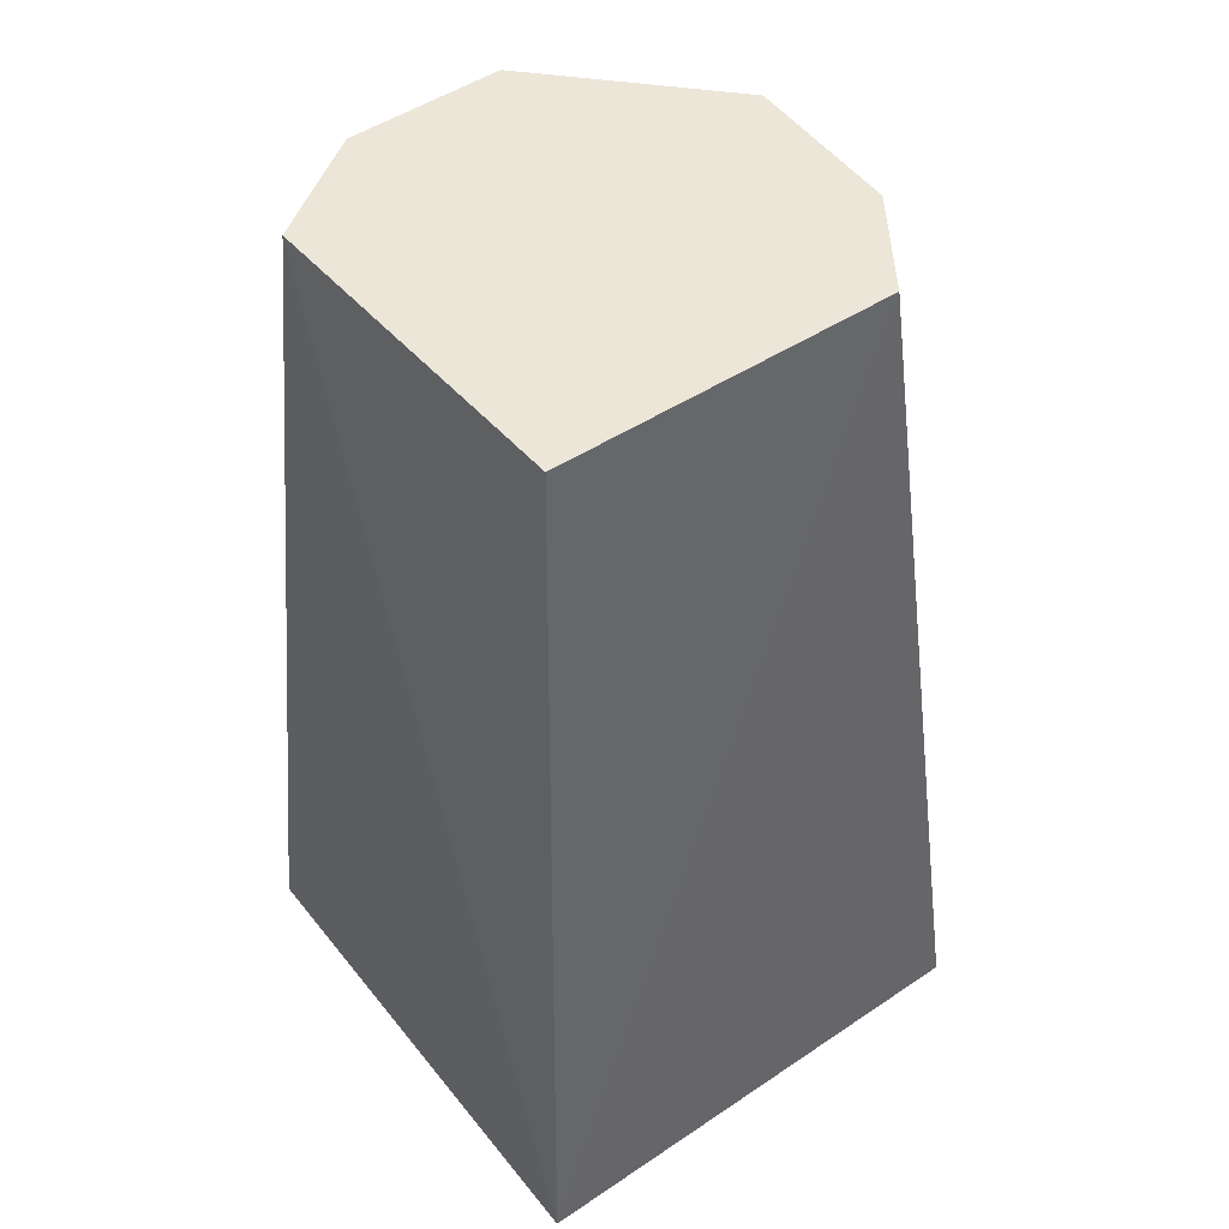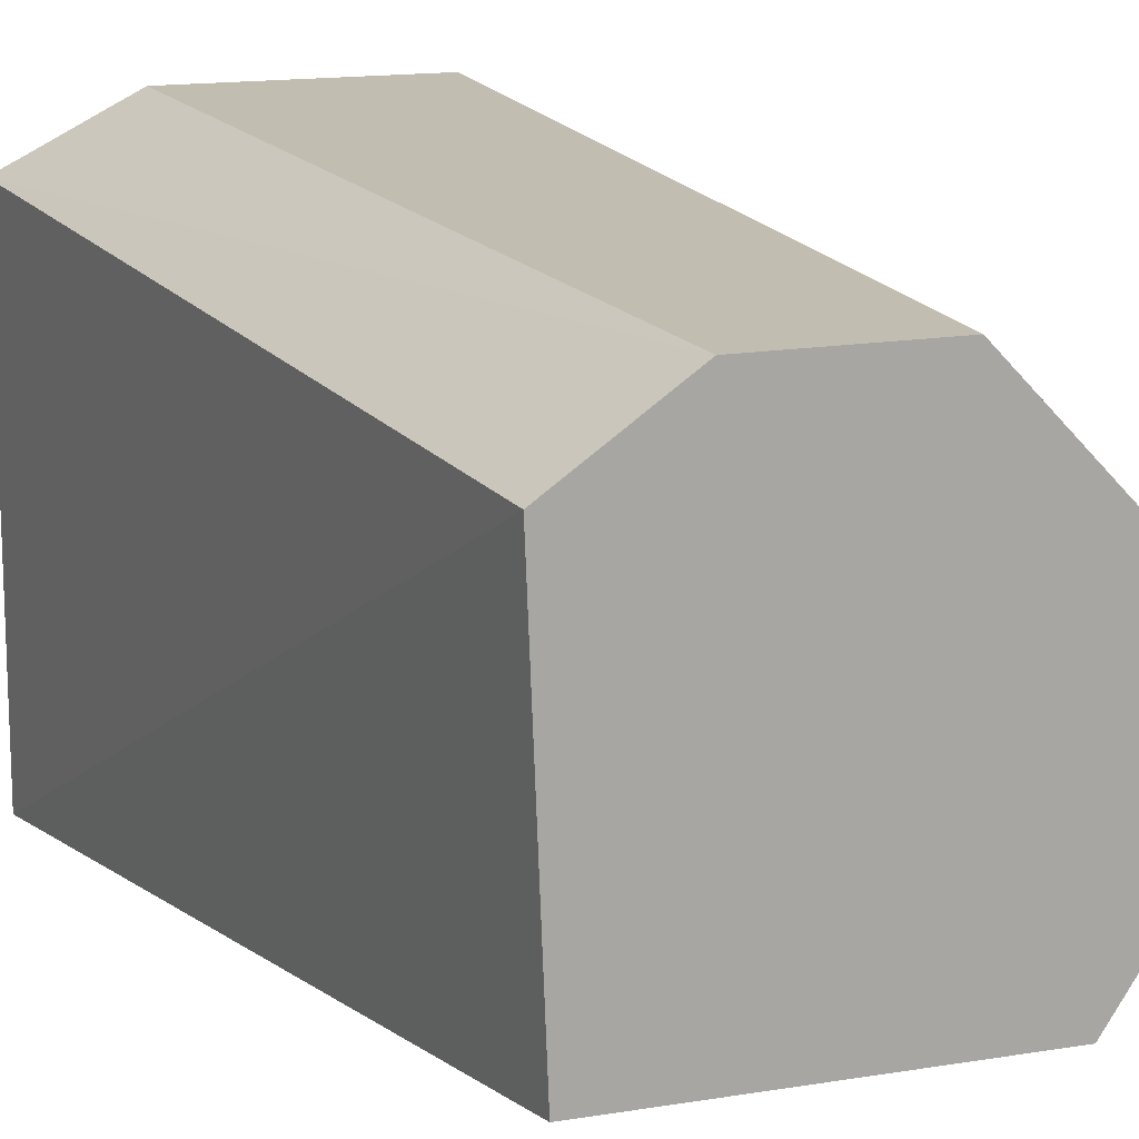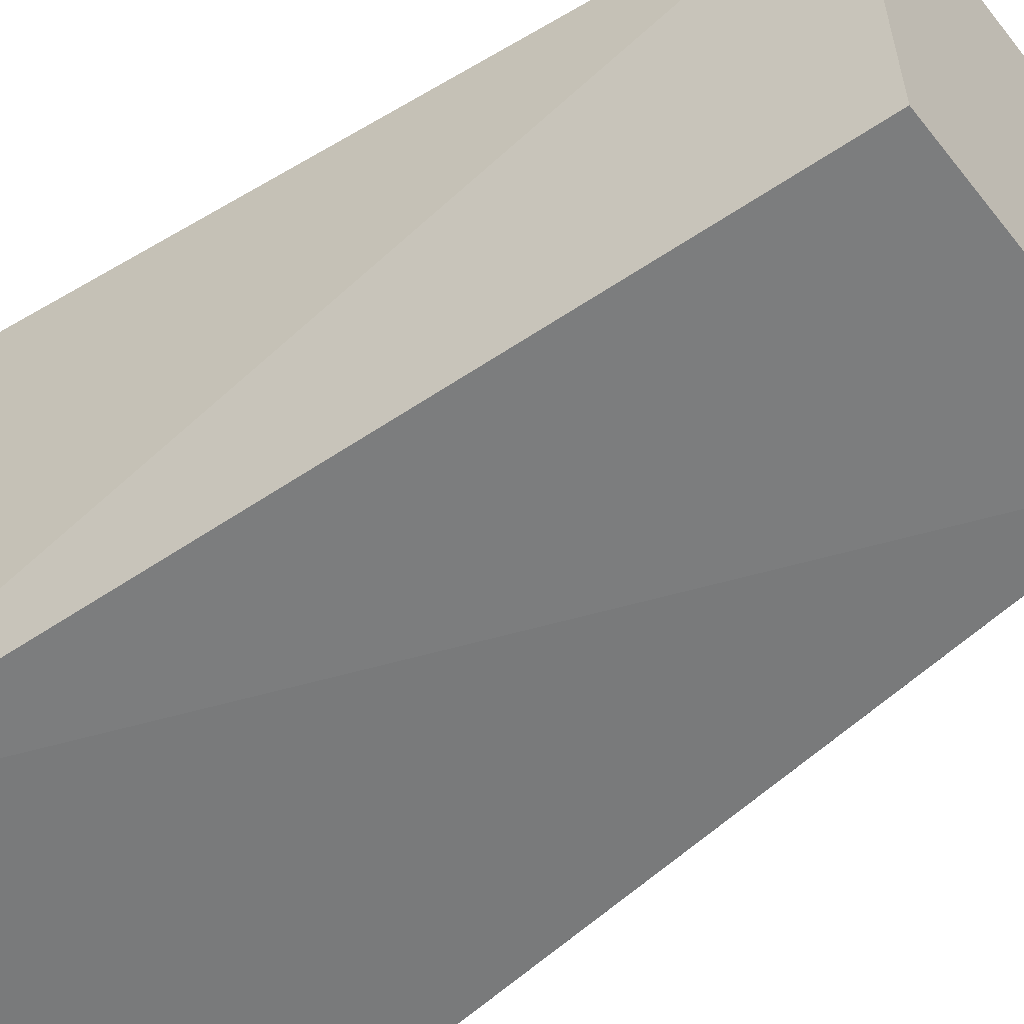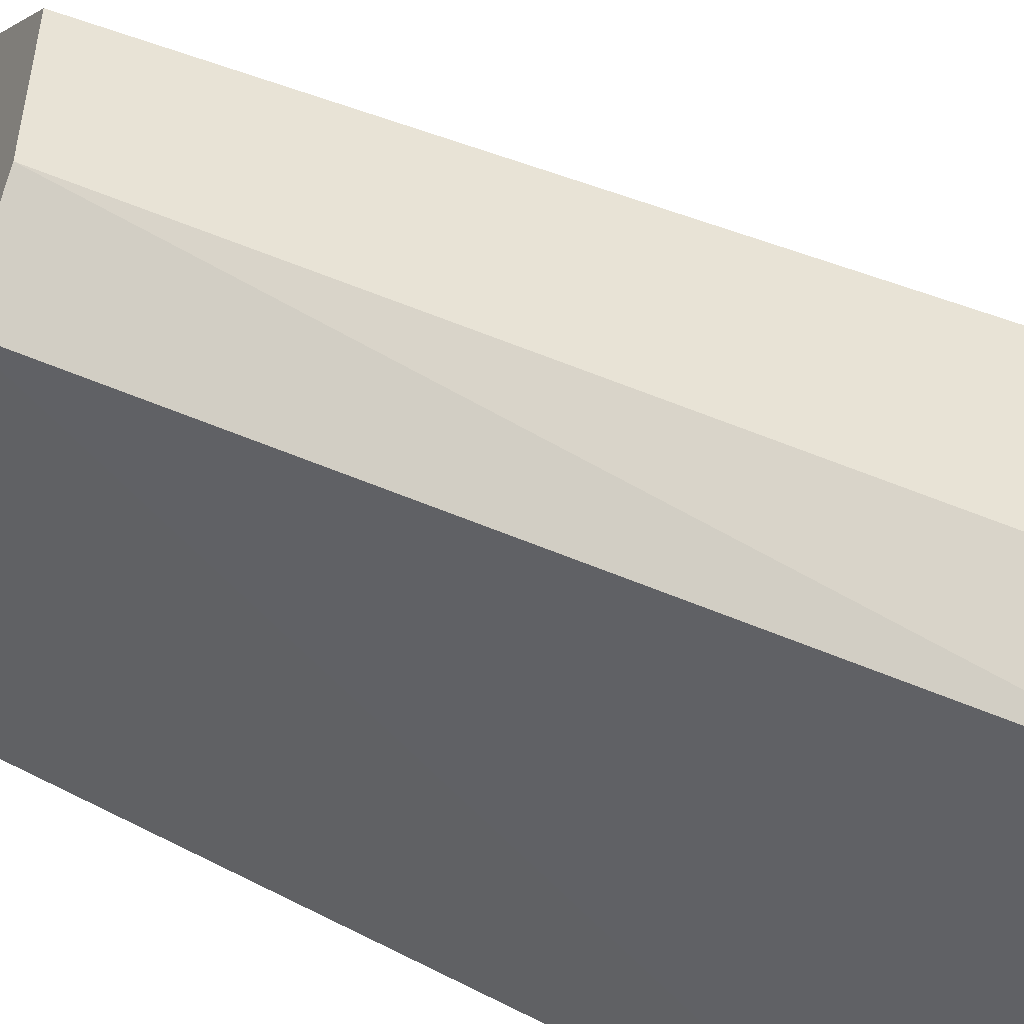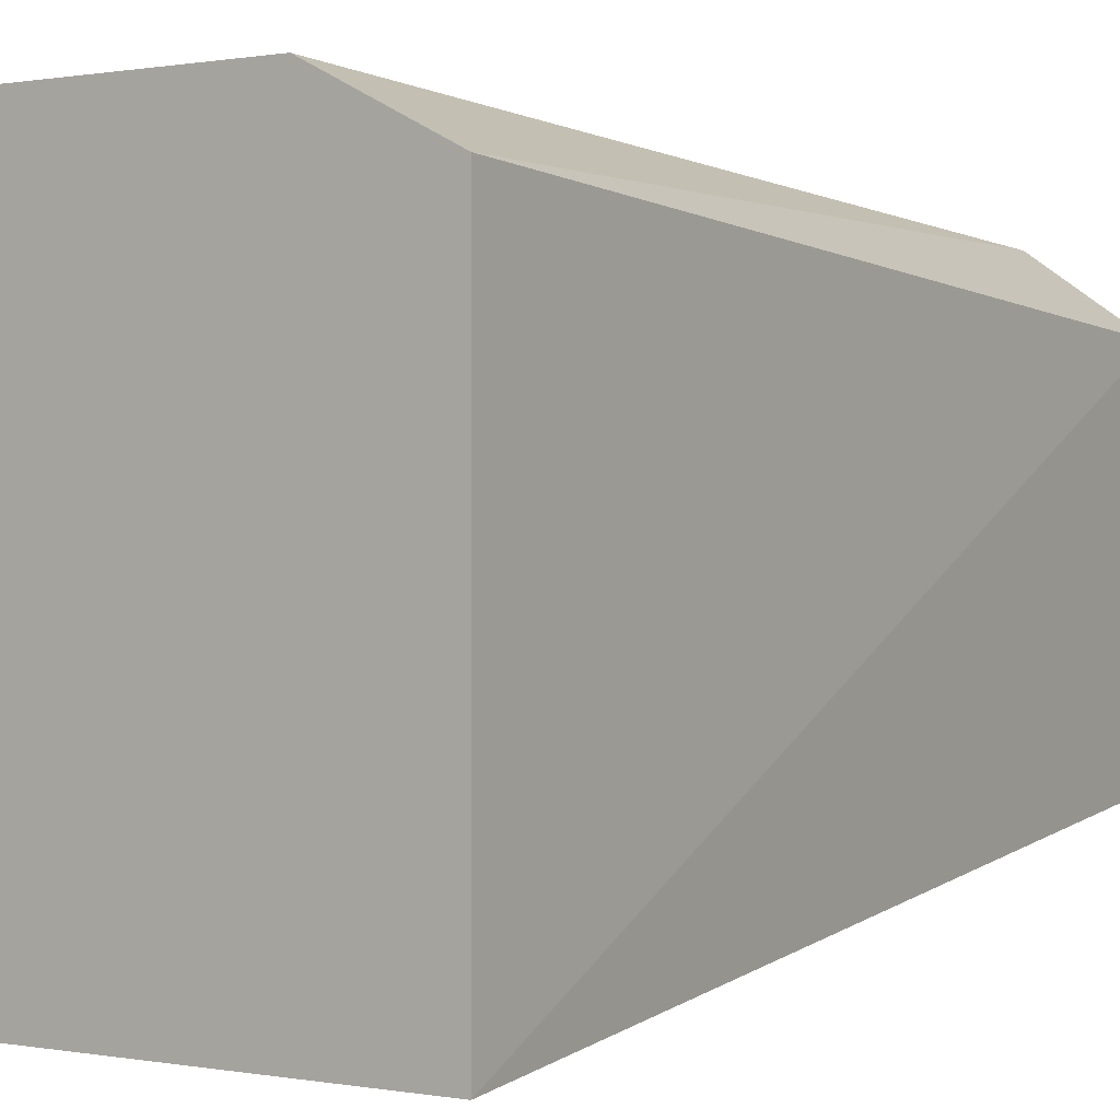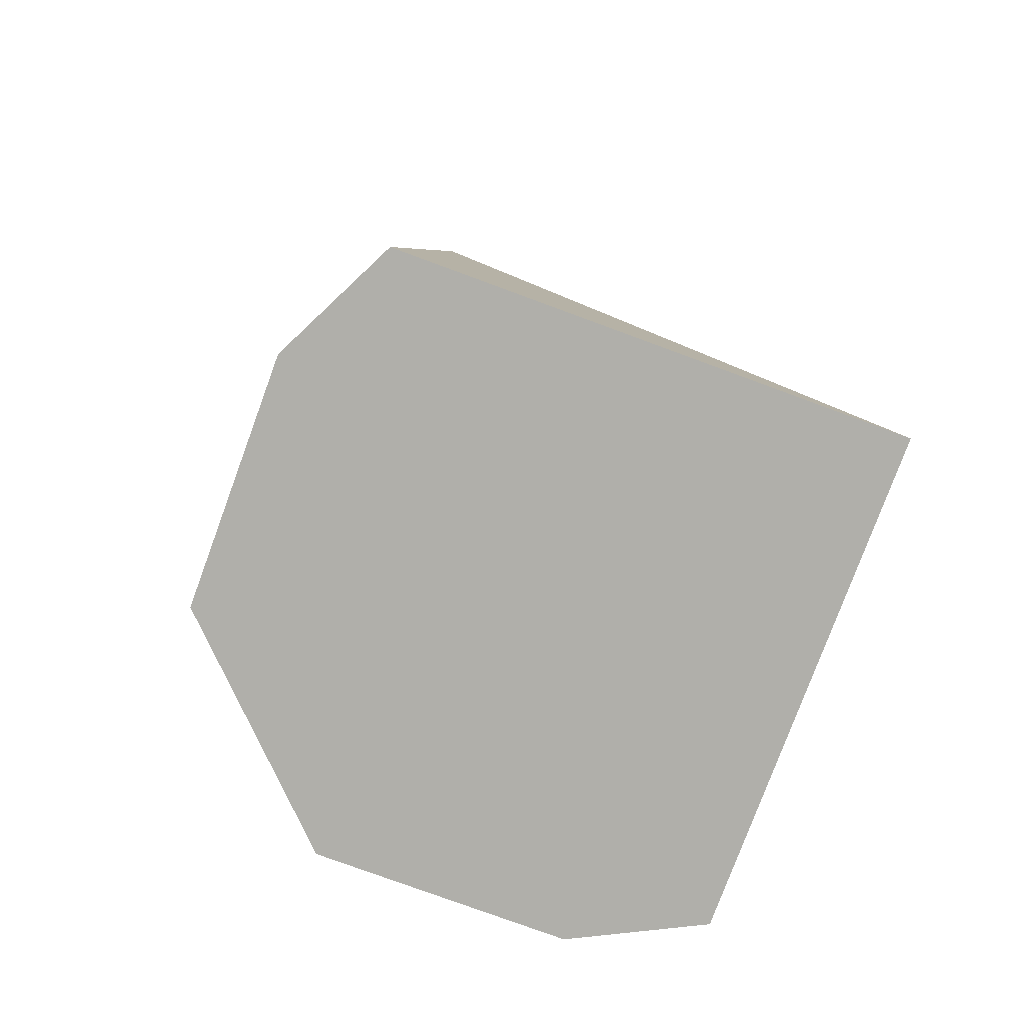
<metadata>
{"format":"obj","ext":"obj","renderer":"f3d","projection":"perspective","resolution":1024,"background":"white","views":[{"elev":49.0,"azim":143.2,"up":"+Y"},{"elev":14.4,"azim":158.0,"up":"+Z"},{"elev":-54.1,"azim":127.7,"up":"+Z"},{"elev":-46.2,"azim":-117.1,"up":"+Z"},{"elev":0.4,"azim":36.1,"up":"+Z"},{"elev":-78.0,"azim":69.8,"up":"+Y"}]}
</metadata>
<code>
v 3.414 4.963 26.91
v 3.786 3 26.87
v 3.614 4.963 26.02
v 2.894 4.963 26.01
v 2.6 3 26.6
v 3.644 4.963 26.75
v 2.995 3 27
v 2.742 4.963 26.56
v 3.786 3 25.81
v 3.523 3 27
v 2.6 3 26.08
v 3.079 4.963 26.91
v 2.754 4.963 26.22
v 2.732 3 25.81
f 6 1 2
f 7 5 2
f 9 2 5
f 9 6 2
f 9 3 6
f 9 4 3
f 10 7 2
f 10 2 1
f 11 5 8
f 11 9 5
f 12 1 6
f 12 10 1
f 12 7 10
f 12 8 5
f 12 5 7
f 13 11 8
f 13 8 12
f 13 12 6
f 13 6 3
f 13 3 4
f 14 4 9
f 14 9 11
f 14 13 4
f 14 11 13

</code>
